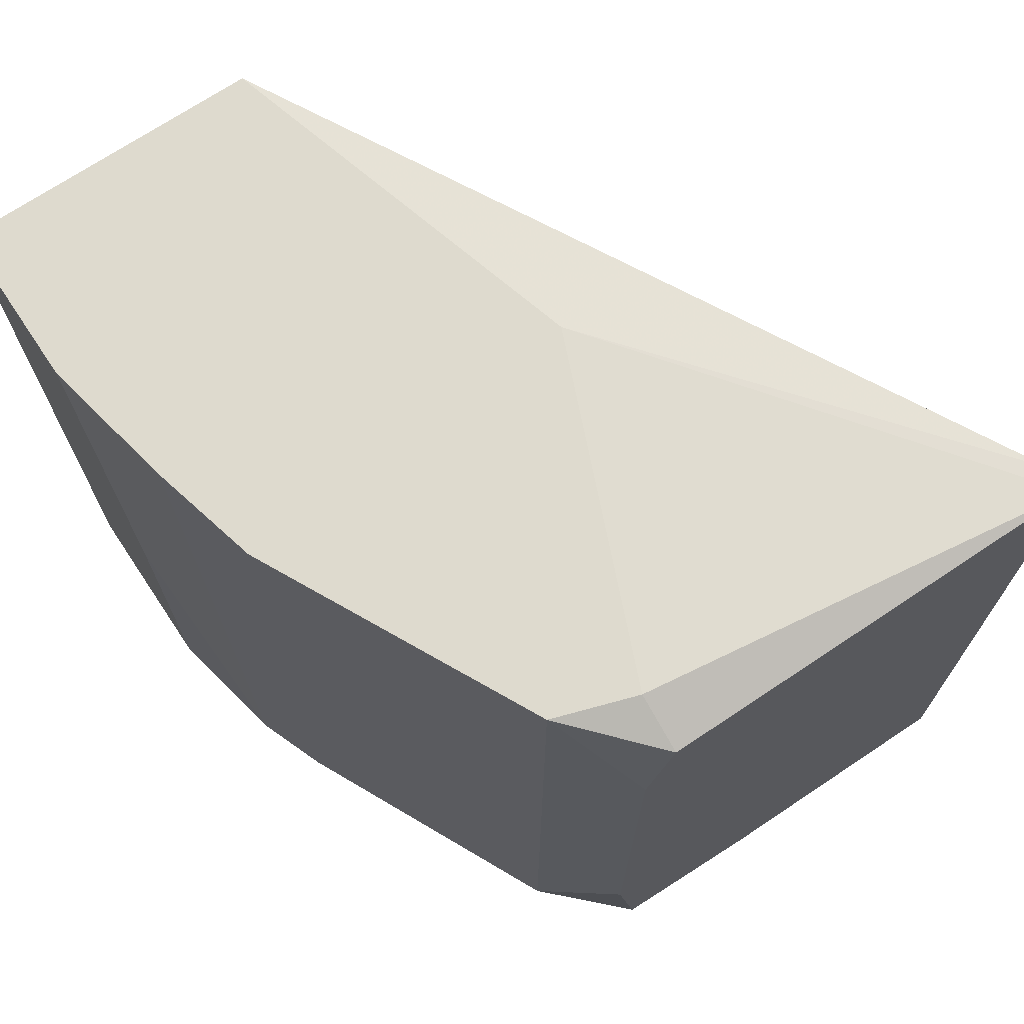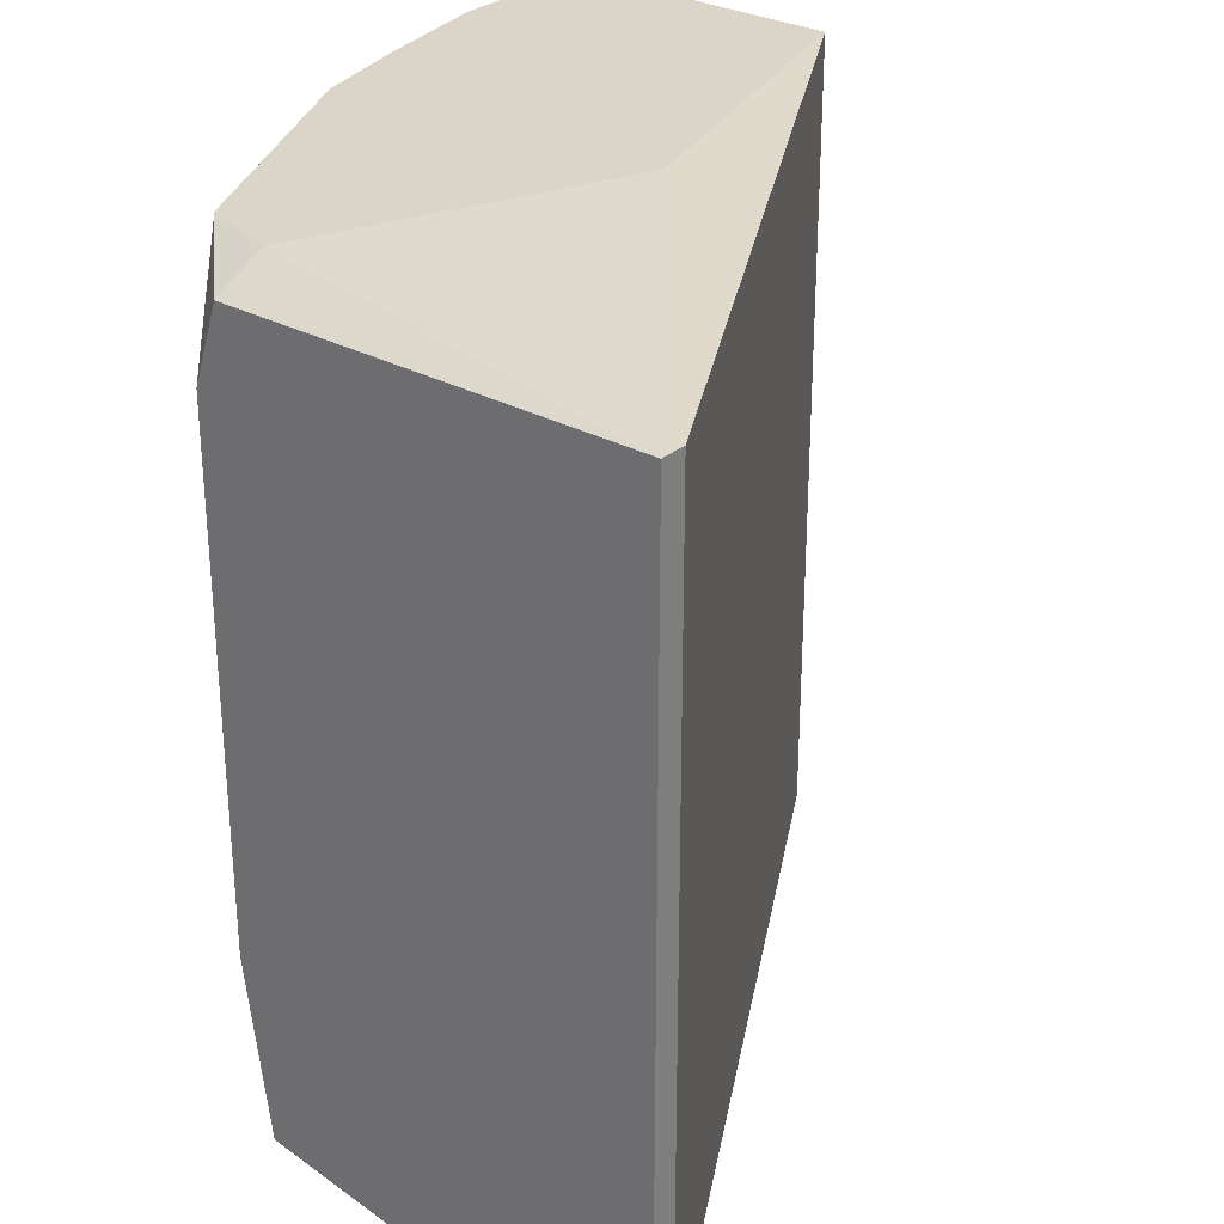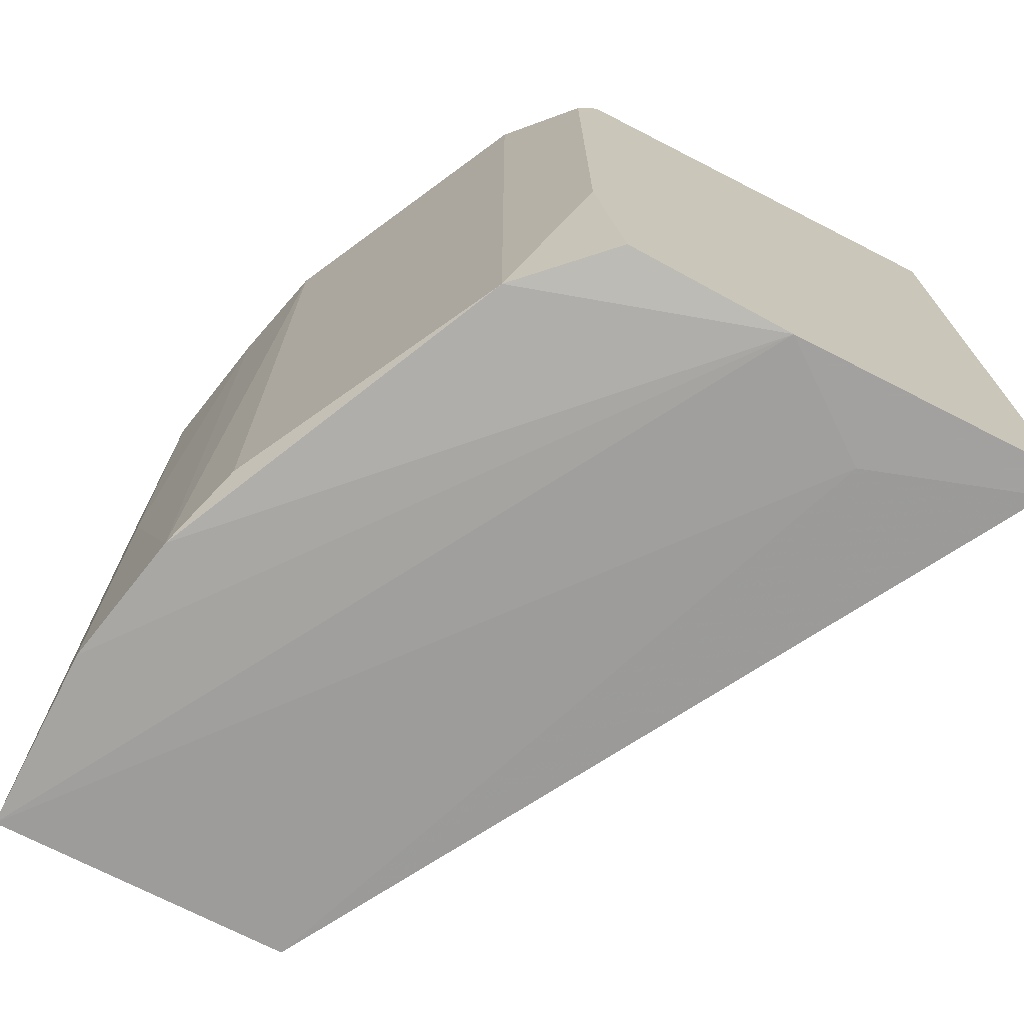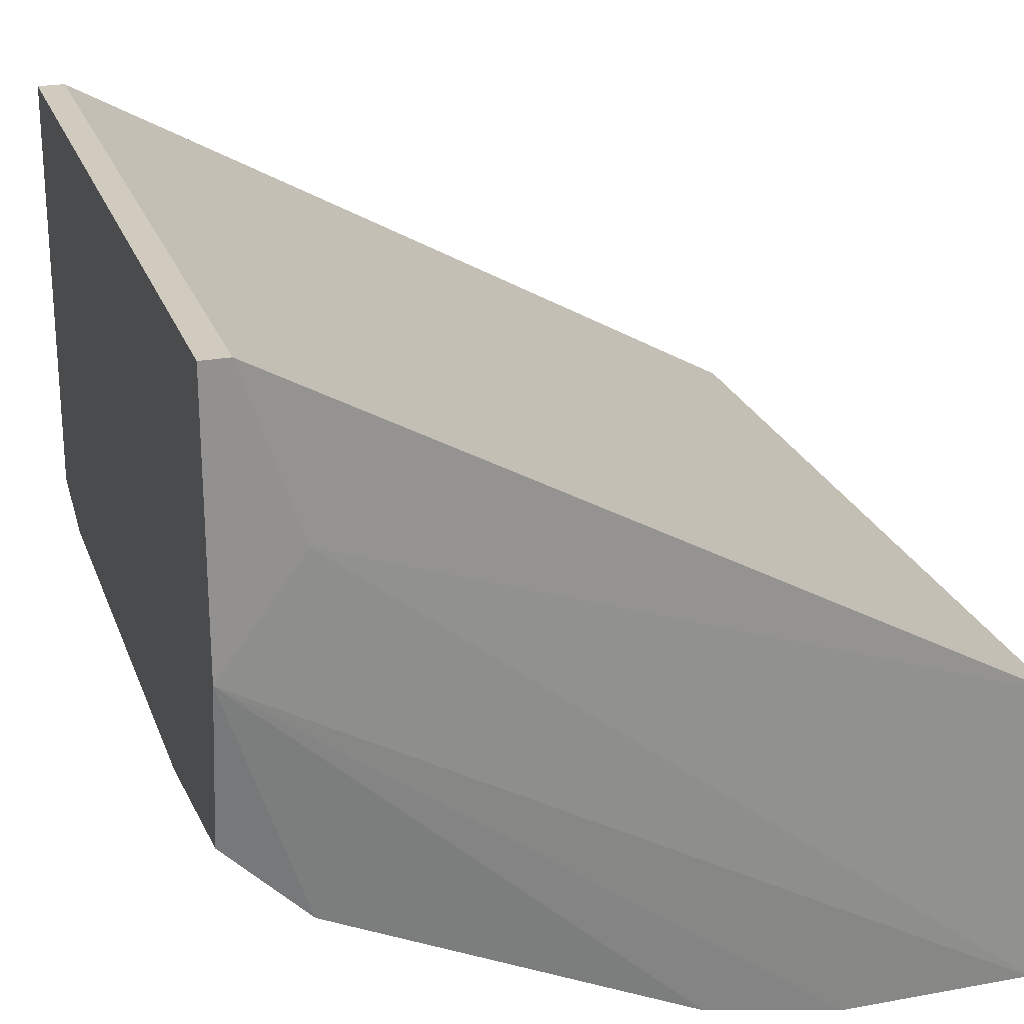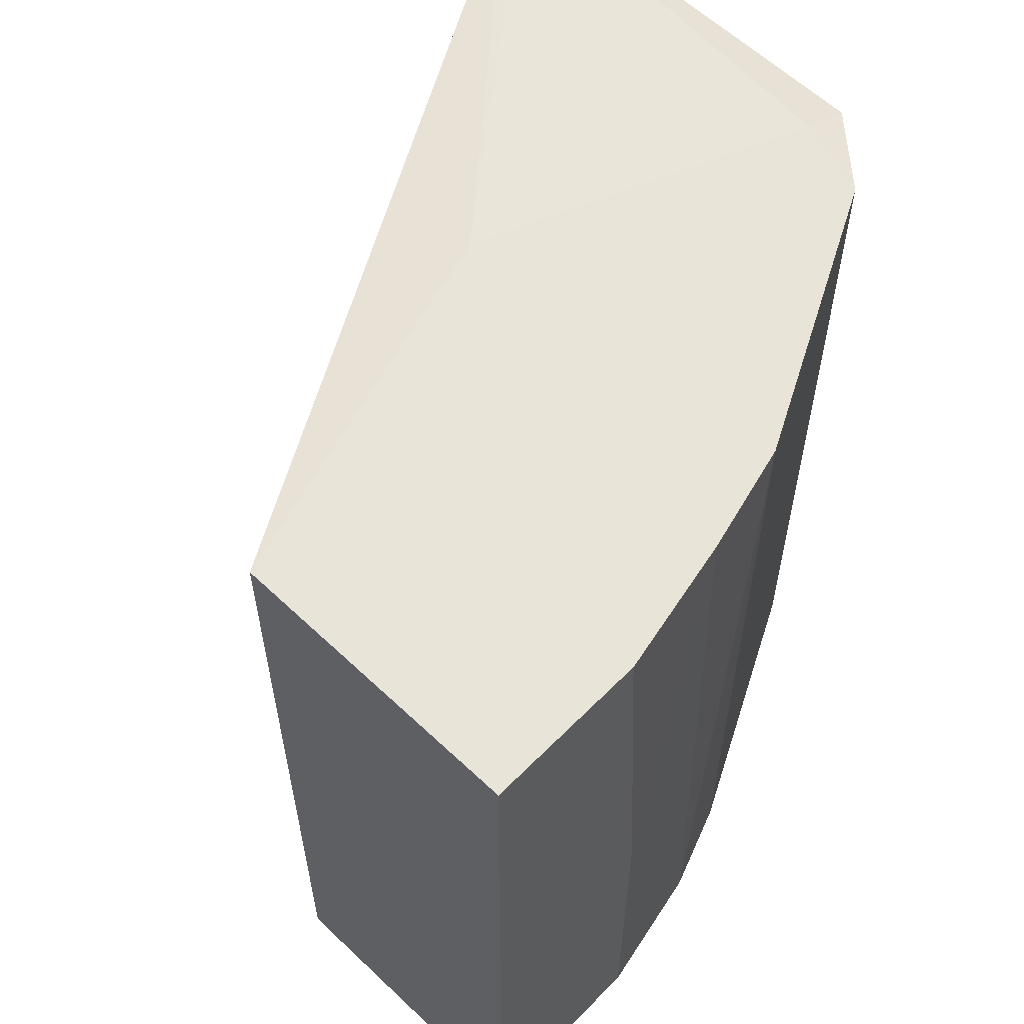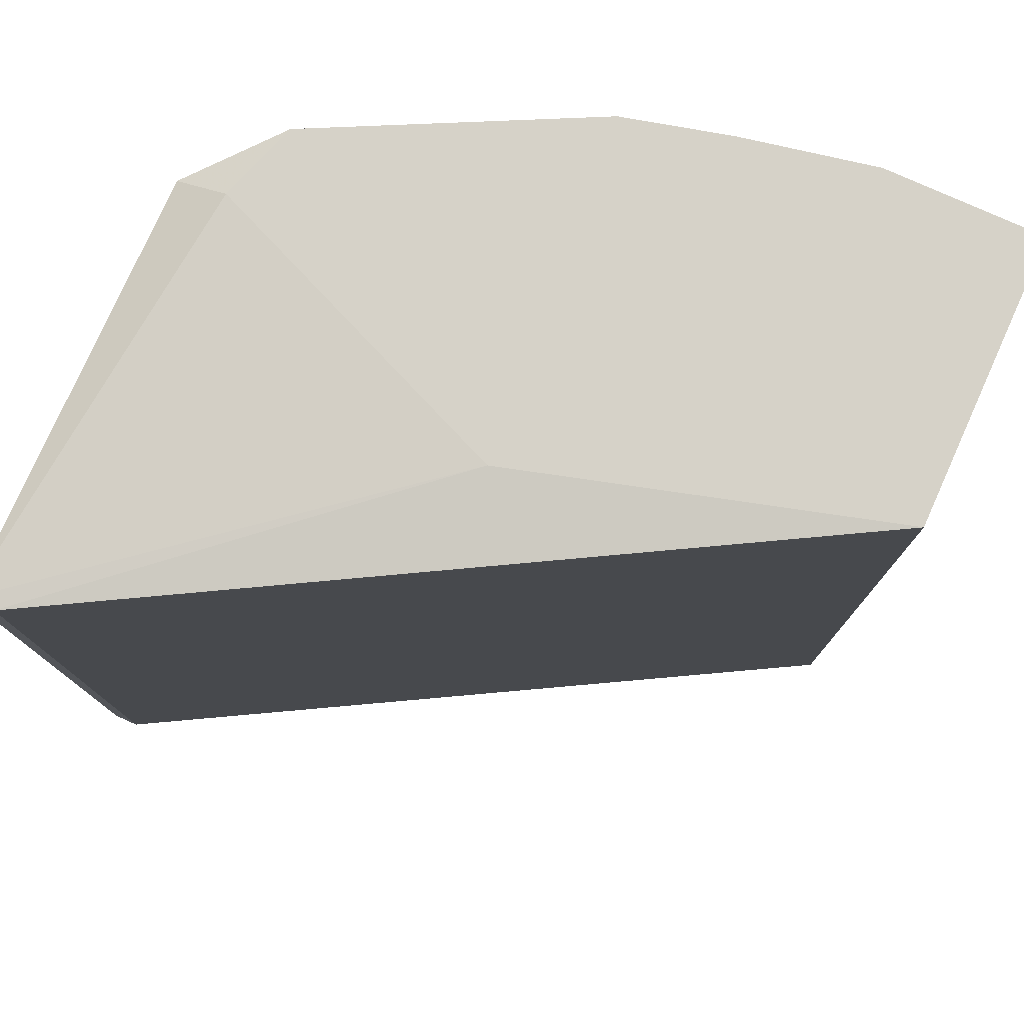
<metadata>
{"format":"obj","ext":"obj","renderer":"f3d","projection":"perspective","resolution":1024,"background":"white","views":[{"elev":71.1,"azim":-123.7,"up":"+Y"},{"elev":29.1,"azim":-50.8,"up":"+Y"},{"elev":-72.3,"azim":-117.1,"up":"+Y"},{"elev":23.6,"azim":-17.2,"up":"+Z"},{"elev":60.0,"azim":134.1,"up":"+Y"},{"elev":78.0,"azim":24.2,"up":"+Y"}]}
</metadata>
<code>
v -0.02298 0.01313 -0.03171
v -0.02298 -0.01337 -0.02094
v -0.02298 -0.01254 -0.03171
v -0.01139 0.01313 -0.03668
v -0.0147 0.01313 -0.03585
v -0.0147 -0.01171 -0.03585
v -0.01387 0.01313 -0.02509
v -0.008078 -0.01254 -0.0375
v -0.008078 -0.00095 -0.0375
v -0.02547 0.009813 -0.03005
v -0.02547 -0.006747 -0.03005
v -0.02547 -0.01337 -0.02426
v -0.02547 -0.01337 -0.01597
v -0.02547 -0.01254 -0.02922
v -0.02547 0.0123 -0.02922
v -0.02547 0.0123 -0.01597
v -0.007251 0.01313 -0.0375
v -0.01222 -0.01254 -0.03668
v -0.02464 -0.01337 -0.01597
v -0.02464 0.0123 -0.01597
v -0.02381 0.01313 -0.02922
v -0.002281 0.01313 -0.0375
v -0.002281 0.01313 -0.02839
v -0.002281 -0.01254 -0.0375
v -0.002281 -0.01254 -0.02839
f 18 4 9
f 1 7 23
f 12 13 16
f 24 23 25
f 23 24 22
f 1 23 22
f 12 16 11
f 1 22 4
f 11 16 15
f 13 12 19
f 16 13 19
f 25 23 19
f 1 6 3
f 11 1 3
f 24 12 8
f 22 24 8
f 23 7 20
f 7 16 20
f 16 19 20
f 19 23 20
f 6 1 5
f 1 4 5
f 4 22 17
f 22 8 17
f 12 3 18
f 3 6 18
f 8 12 18
f 6 5 18
f 5 4 18
f 12 11 14
f 3 12 14
f 11 3 14
f 1 11 10
f 15 1 10
f 11 15 10
f 7 1 21
f 16 7 21
f 1 15 21
f 15 16 21
f 12 24 2
f 24 25 2
f 19 12 2
f 25 19 2
f 4 17 9
f 17 8 9
f 8 18 9

</code>
